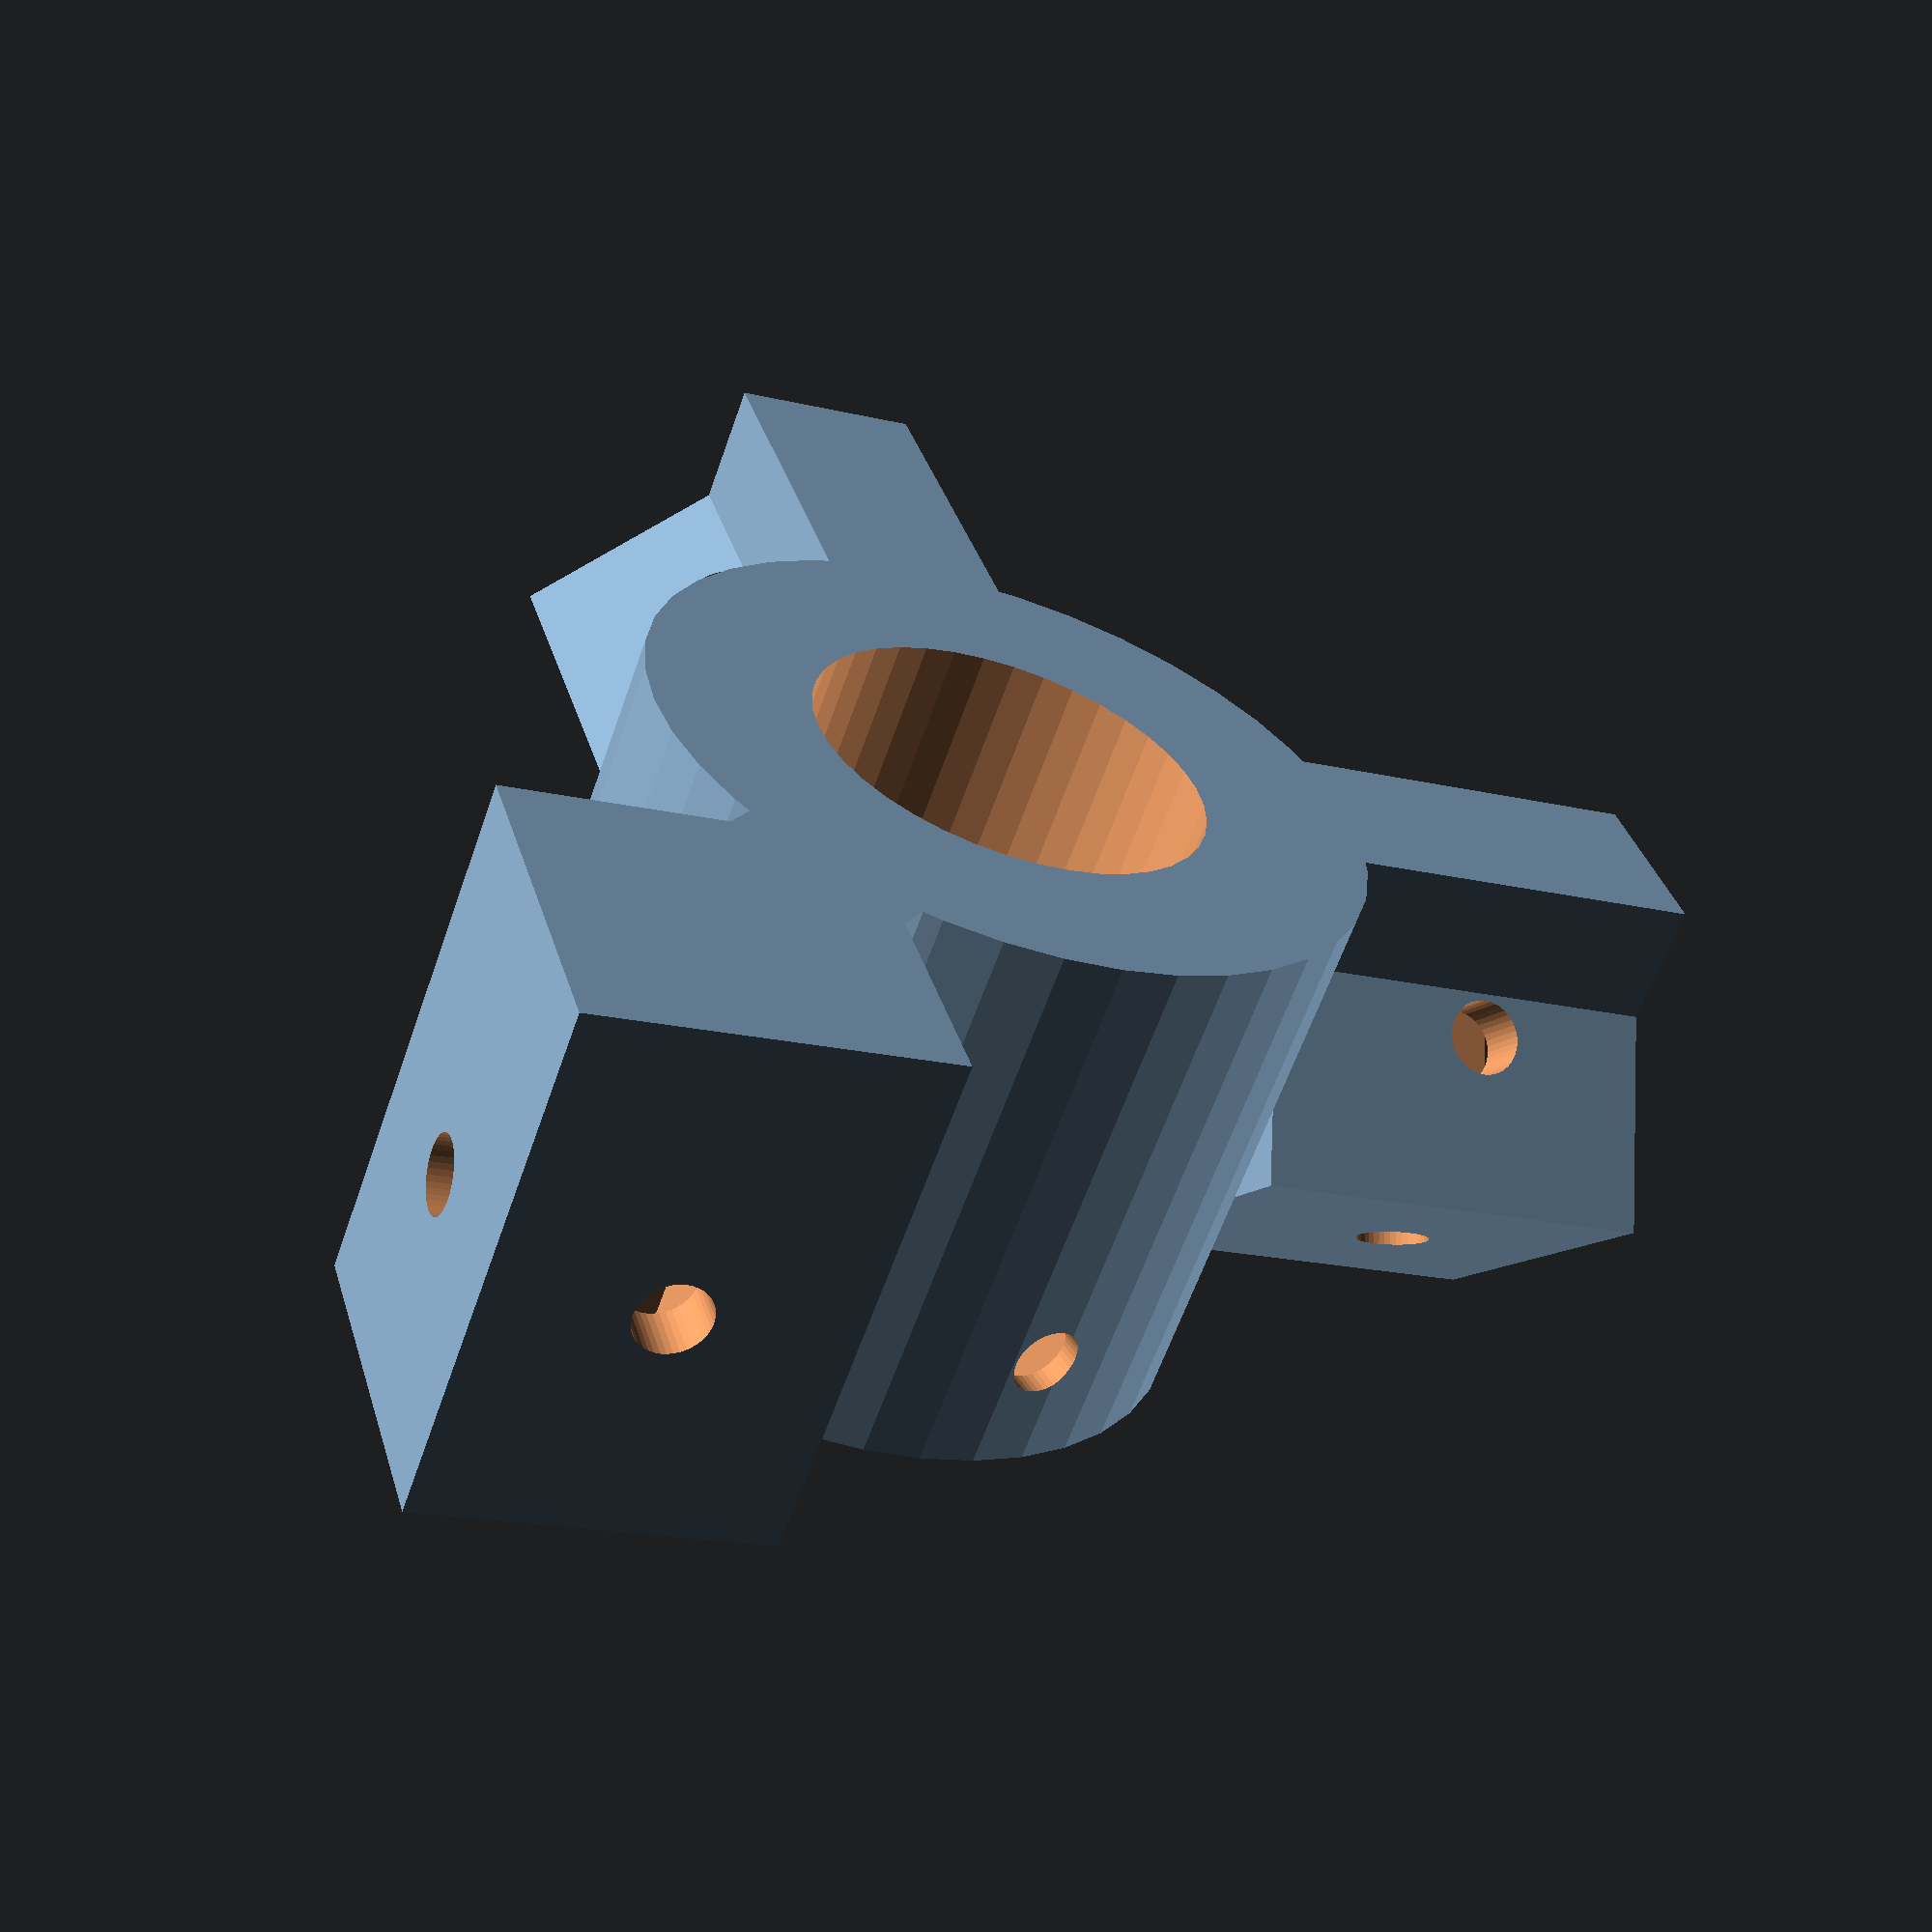
<openscad>
// MakerBeam Library
// Version 20100413

// Copyright 2010, by Andrew Plumb
// Licensed under the Attribution - Creative Commons license
//   http://creativecommons.org/licenses/by/3.0/

// - Uses smallest length MakerBeam Mini-T beams
// - Fits diagonally on my Batch 1 MakerBot Z-platform

// For more information about OpenSCAD:
//   - see http://www.openscad.org/
// For more information about MakerBeam:
//   - see http://www.makerbeam.com/

// To Do:
// - make corner pieces with integrated bearing brackets.

$fa=9;
$fs=0.1;

scale_1in=25.4;

// render_part=3; // The part the Flex-Shaft screws into.
// render_part=6; // An optional part to bolt on the Flex-Shaft handle
// render_part=9; // The Mini-T to Z-platform M5 bolt hold adapter part
// render_part=10; // mini_t_socket
// render_part=11; // bearing_hole
render_part=12; // cube_corner

module mini_t_socket(
	rotAngle=0
	, mini_t_b=8.0
	, mini_t_z=12.0
	, mini_t_r=15.0/2
	, mini_t_d=15.0
	, mini_t_wall=0.1*scale_1in
  ) {
  difference () {
    union () {
	    rotate([0,0,rotAngle])translate([mini_t_r-mini_t_d/2-mini_t_wall,-mini_t_b/2,0]) {
		scale([mini_t_d+mini_t_wall,mini_t_b,mini_t_z]) cube(size=1.0,center=false);
	    }
	    rotate([0,0,rotAngle])
		translate([mini_t_r-mini_t_wall/2
		  , 0
		  , mini_t_z
		])
		rotate([45,0,0])
		  scale([mini_t_d+mini_t_wall,10.0+2*mini_t_wall,10.0+2*mini_t_wall])
			cube(size=1.0,center=true);
    }
    union () {
	    rotate([0,0,rotAngle])
		translate([mini_t_r
			, 0.0
			, mini_t_z
		]) rotate([45,0,0]) {
		  translate([mini_t_wall,0,0]) scale([mini_t_d+2*mini_t_wall,10.2,10.2])
			cube(size=1.0,center=true);
		  cylinder(r=1.6
			, h=20.0
			, center=true
		  );
		  rotate([90,0,0]) cylinder(r=1.6
			, h=20.0
			, center=true
		  );
	    }
    }
  }
}

module bearing_hole(
	captive_nut_w=5.5
	, captive_nut_l=6.4
	, captive_nut_h=3.0
	, captive_nut_count=4
	, captive_bolt_d=3.0
	, captive_bolt_l=16.0
	, axle_h_up=10.0
	, axle_h_dn=5.0
	, bearing_id=8.0
	, bearing_od=22.0
	, bearing_h=7.0
	) {
  union () {
    cylinder(r=bearing_od/2
	, h=bearing_h
	, center=true);
    cylinder(r=bearing_id/2
	, h=axle_h_up
	, center=false);
    rotate([180,0,0]) cylinder(r=bearing_id/2
	, h=axle_h_dn
	, center=false);
    for( i=[0:captive_nut_count-1] ) {
	assign(rotAngle=i*360/captive_nut_count) {
	 rotate([0,0,rotAngle]) {
	  translate([bearing_id/2,-captive_nut_w/2,-bearing_h/2]) {
	    scale([bearing_od/2-bearing_id/2+captive_nut_h,captive_nut_w,bearing_h])
	      cube(size=1.0, center=false);
	  }
	 }
	 rotate([90,0,rotAngle+90]) {
	  cylinder( r=captive_bolt_d/2
		, h=bearing_od/2-bearing_id/2+captive_bolt_l
		, center=false);
	 }
	}
    }
  }

}

module dremel_flexshaft_mount_body(
	arms=6
	, mini_t_z=12.0
	, mini_t_r=20.0
	, mini_t_d=10.0
	, mini_t_wall=0.1*scale_1in
  ) {
  union () {
	difference() { 
	  cylinder(
	    r=0.75*scale_1in
	    , h=1.7*0.25*scale_1in
	    , center=false
	  );
	  translate([0,0,0.25*scale_1in])
		cylinder(
		  r=0.5*scale_1in
		  , h=0.25*scale_1in+0.1
		  , center=false
		);
	}
	for( i=[0:arms-1] ) {
	  assign(rotAngle=i*360/arms) {
	    rotate([0,0,rotAngle])translate([mini_t_r-mini_t_d/2,-4.0,0]) {
		scale([mini_t_d,8.0,mini_t_z]) cube(size=1.0,center=false);
	    }
	    rotate([0,0,rotAngle])
		translate([mini_t_r
		  , 0
		  , mini_t_z
		])
		rotate([45,0,0])
		  scale([mini_t_d,10.0+2*mini_t_wall,10.0+2*mini_t_wall])
			cube(size=1.0,center=true);
	  }
	}
  }
}

module dremel_flexshaft_mount_holes(
	arms=6
	, mini_t_z=12.0
	, mini_t_r=20.0
	, mini_t_d=10.0
  ) {
  union () {
	translate([0,0,-0.5*scale_1in]) cylinder(
	  r=0.25*scale_1in
	  , h=1.0*scale_1in
	  , center=false
	);
	for( i=[0:arms-1] ) {
	  assign(rotAngle=i*360/arms) {
	    rotate([0,0,rotAngle])
		translate([mini_t_r
			, 0.0
			, mini_t_z
		]) rotate([45,0,0]) {
		  translate([2.0,0,0]) scale([mini_t_d,10.2,10.2])
			cube(size=1.0,center=true);
		  cylinder(r=1.6
			, h=20.0
			, center=true
		  );
		  rotate([90,0,0]) cylinder(r=1.6
			, h=20.0
			, center=true
		  );
	    }
	  }
	}
  }
}

module dremel_flexshaft_mount() {
  difference () {
    dremel_flexshaft_mount_body(mini_t_z=10.0);
    dremel_flexshaft_mount_holes(mini_t_z=10.0);
    translate([0,0,-10.0])
	cylinder(r=50.0,h=10.0,center=false);
  }
}

module handle_body(arms=6) {
  union () {
	translate([0,0,0]) cylinder(
	  r=(1.0+0.5)*scale_1in/2
	  , h=1.0*scale_1in
	  , center=false
	);
	for( i=[0:arms-1] ) {
	  assign(rotAngle=i*360/arms) {
	    rotate([0,0,rotAngle])translate([20.0+2.5,0,5.0/2]) {
		scale([11.0,8.0,5.0]) cube(size=1.0,center=true);
	    }
	    rotate([45,0,rotAngle])
		translate([22.0
			,1.414*10.0/2+0.47
			,1.414*10.0/2+0.47
		])
		  scale([12.0,10.0+2*0.1*scale_1in,10.0+2*0.1*scale_1in])
			cube(size=1.0,center=true);
	  }
	}
  }
}

module handle_holes(arms=6) {
  union () {
	translate([0,0,-1.0*scale_1in/2]) cylinder(
	  r=0.5*scale_1in
	  , h=2.0*scale_1in
	  , center=false
	);
	for( i=[0:arms-1] ) {
	  assign(rotAngle=i*360/arms) {
	    rotate([45,0,rotAngle]) {
		translate([23.0
			,1.414*10.0/2+0.47
			,1.414*10.0/2+0.47
		])
		  scale([12.0,10.2,10.2])
			cube(size=1.0,center=true);
		translate([23.0
			,1.414*10.0/2+0.47
			,1.414*10.0/2+0.47]) {
		  cylinder(r=1.6
			, h=20.0
			, center=true
		  );
		  rotate([90,0,0]) cylinder(r=1.6
			, h=20.0
			, center=true
		  );
		}
	    }
	    rotate([0,0,rotAngle]) {
		translate([0,0,0.8*scale_1in]) {
		  rotate([90,rotAngle,0]) cylinder(r=1.5,h=2.0*scale_1in,center=false);
		  translate([0,1.0*scale_1in/2,0])
		    scale([6.5,5.5,0.5*scale_1in+3.0]) cube(size=1.0, center=true);
		}
	    }
	  }
	}
  }
}

module flex_handle() {
  difference () {
    handle_body();
    handle_holes();
  }
}

module bracket_body(arms=3) {
  union () {
	cylinder(
	  r=12.0
	  , h=11.0
	  , center=false
	);
	for( i=[0:arms-1] ) {
	  assign(rotAngle=i*360/arms) {
	    rotate([0,0,rotAngle])translate([12.0+2.5,0,5.0/2]) {
		scale([7.0,8.0,5.0]) cube(size=1.0,center=true);
	    }
	    rotate([45,0,rotAngle]) {
		translate([12.0
			,1.414*10.0/2+0.47
			,1.414*10.0/2+0.47
		])
		  scale([12.0,10.0+2*0.1*scale_1in,10.0+2*0.1*scale_1in])
			cube(size=1.0,center=true);
	    }
	  }
	}
  }
}

module bracket_holes(arms=3) {
  union () {
	translate([0,0,-0.1]) cylinder(
	  r=2.5
	  , h=11.0+0.2
	  , center=false
	);
	translate([0,0,5.0]) cylinder(
	  r=6.0
	  , h=6.0+0.1
	  , center=false
	);
	for( i=[0:arms-1] ) {
	  assign(rotAngle=i*360/arms) {
	    rotate([45,0,rotAngle]) {
		translate([13.0
			,1.414*10.0/2+0.47
			,1.414*10.0/2+0.47
		])
		  scale([12.0,10.2,10.2])
			cube(size=1.0,center=true);
		translate([13.0
			,1.414*10.0/2+0.47
			,1.414*10.0/2+0.47]) {
		  cylinder(r=1.6
			, h=20.0
			, center=true
		  );
		  rotate([90,0,0]) cylinder(r=1.6
			, h=20.0
			, center=true
		  );
		}
	    }
	  }
	}
  }
}

module flex_bracket() {
  difference () {
    bracket_body();
    bracket_holes();
  }
}

module cube_corner() {
 difference () {
  union () {
    cylinder(r=26/2+0.1*scale_1in, h=24.0, center=false);
    translate([0.707*18/2,0.707*18/2,0]) rotate([0,-90,-135]) 
	mini_t_socket(rotAngle=0
		, mini_t_z=1.414*10.0
		, mini_t_r=20.0/2+0.1*scale_1in
//		, mini_t_r=20.0/2+3.0
		, mini_t_d=20.0
		, mini_t_wall=0.1*scale_1in
//		, mini_t_wall=3.0
	);
    rotate([0,0,-90]) translate([26.0/2,0,0]) 
	mini_t_socket(rotAngle=0
		, mini_t_z=12.0
		, mini_t_r=7.5+0.1*scale_1in
		, mini_t_d=15.0
		, mini_t_wall=0.1*scale_1in
	);
    rotate([0,0,-180]) translate([26.0/2,0,0]) 
	mini_t_socket(rotAngle=0
		, mini_t_z=12.0
		, mini_t_r=7.5+0.1*scale_1in
		, mini_t_d=15.0
		, mini_t_wall=0.1*scale_1in
	);
  }
  union () {
    rotate([0,0,180+45]) translate([0,0,24.0-10.0/2])
	bearing_hole(captive_nut_count=3
		, captive_bolt_l=16.0
		, bearing_h=11.0
		, axle_h_up=12.0
		, axle_h_dn=20.0
		, bearing_id=17.0
		, bearing_od=23.0
	);
  }
 }
}


if( render_part==1 ) {
  echo("Rendering dremel_flexshaft_mount_body()...");
  dremel_flexshaft_mount_body();
}


if( render_part==2 ) {
  echo("Rendering dremel_flexshaft_mount_holes()...");
  dremel_flexshaft_mount_holes();
}

if( render_part==3 ) {
  echo("Rendering dremel_flexshaft_mount()...");
  dremel_flexshaft_mount();
}

if( render_part==4 ) {
  echo("Rendering handle_body()...");
  handle_body();
}


if( render_part==5 ) {
  echo("Rendering handle_holes()...");
  handle_holes();
}

if( render_part==6 ) {
  echo("Rendering flex_handle()...");
  flex_handle();
}

if( render_part==7 ) {
  echo("Rendering bracket_body()...");
  bracket_body();
}


if( render_part==8 ) {
  echo("Rendering bracket_holes()...");
  bracket_holes();
}

if( render_part==9 ) {
  echo("Rendering bracket_handle()...");
  flex_bracket();
}

if( render_part==10 ) {
  echo("Rendering mini_t_socket() with 10*10*10 reference cube...");
  rotate([0,-90,-135]) mini_t_socket(rotAngle=0
	, mini_t_z=1.414*10.0
	, mini_t_r=7.5+0.1*scale_1in
	, mini_t_d=15.0
	, mini_t_wall=0.1*scale_1in
  );
  cube(size=10.0);
}

if( render_part==11 ) {
  echo("Rendering bearing_hole()...");
  bearing_hole(captive_nut_count=3
		, captive_bolt_l=16.0
	);
}

if( render_part==12 ) {
  echo("Rendering cube_corner()...");
  cube_corner();
}



</openscad>
<views>
elev=240.4 azim=286.5 roll=19.1 proj=p view=wireframe
</views>
